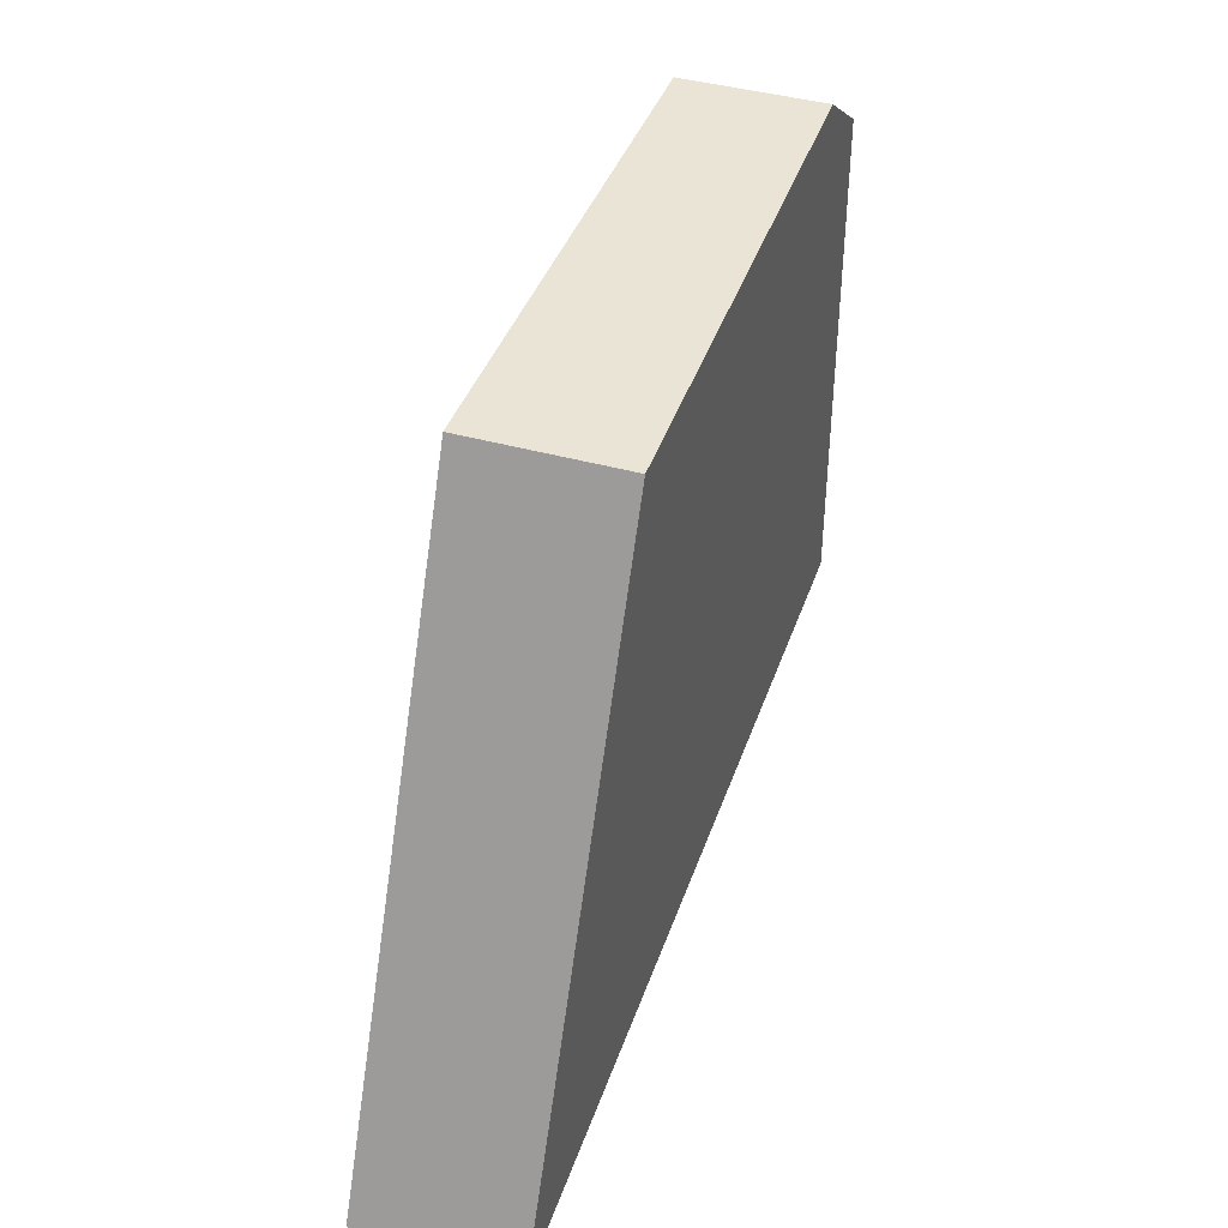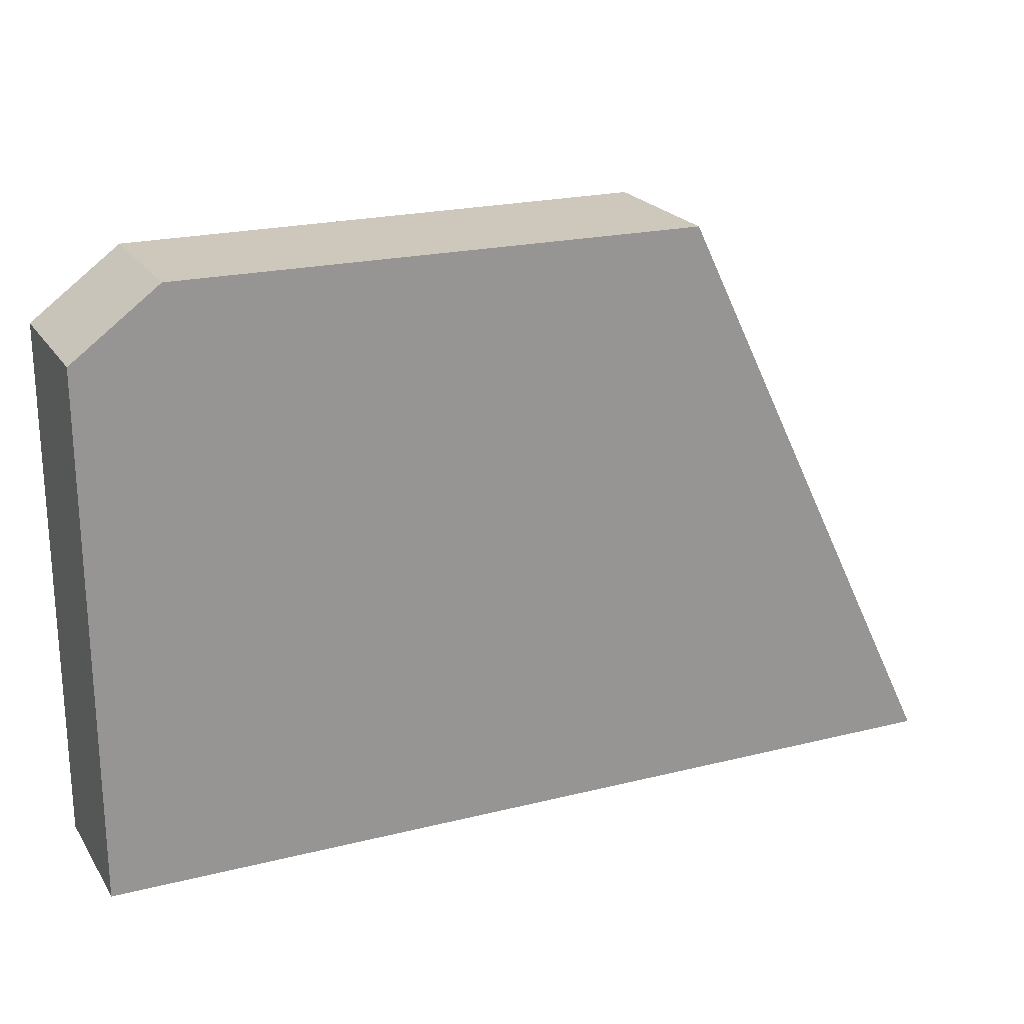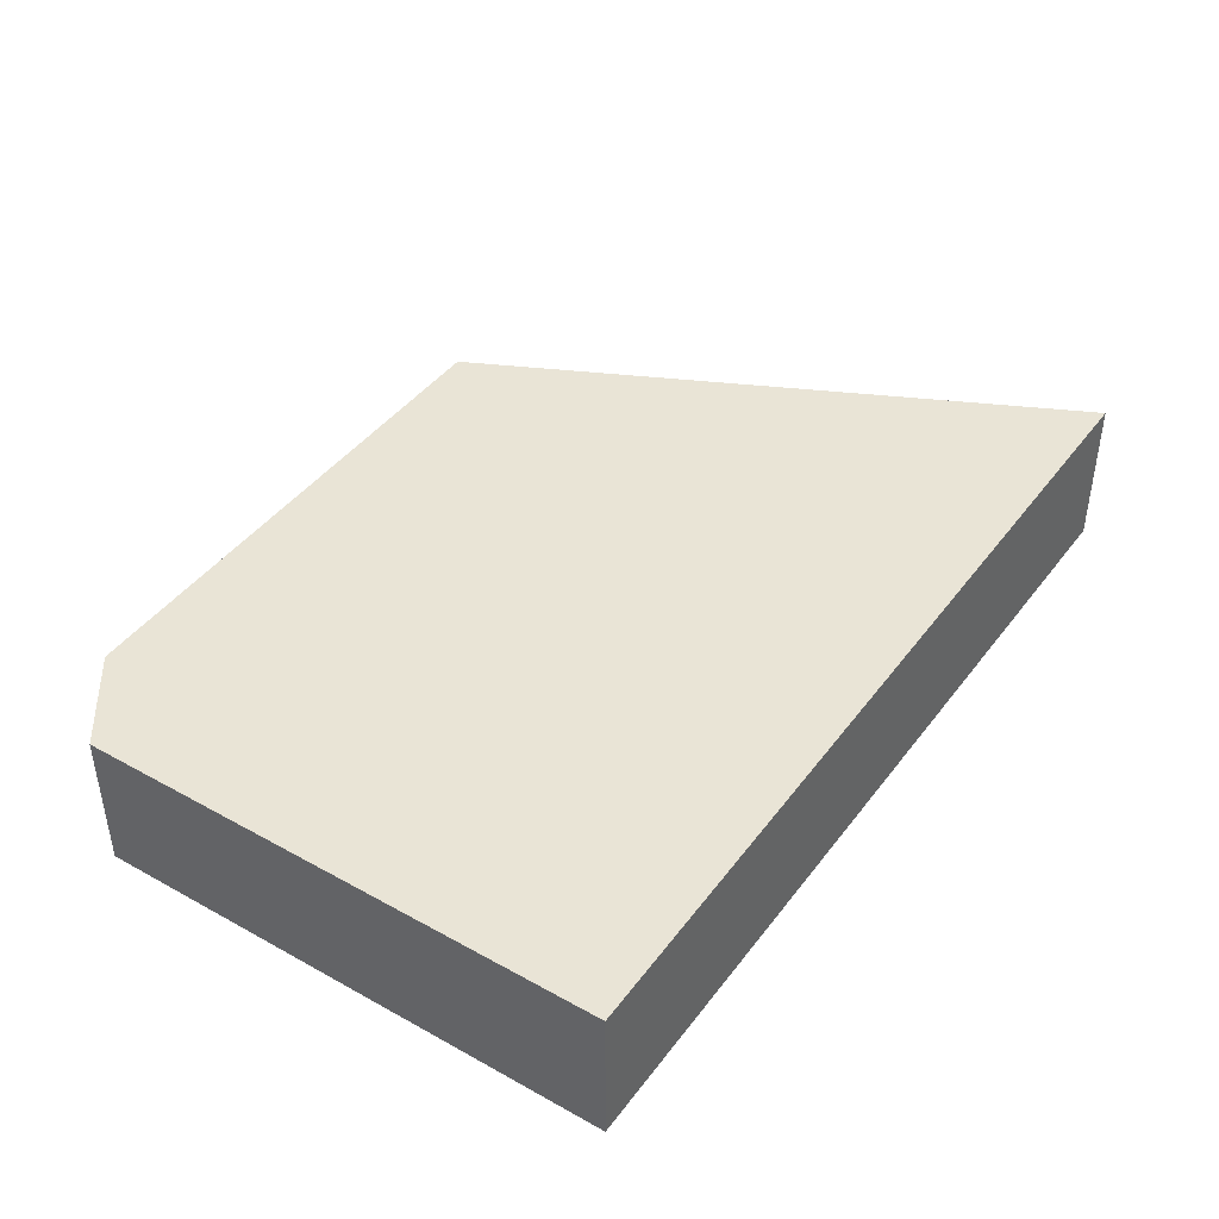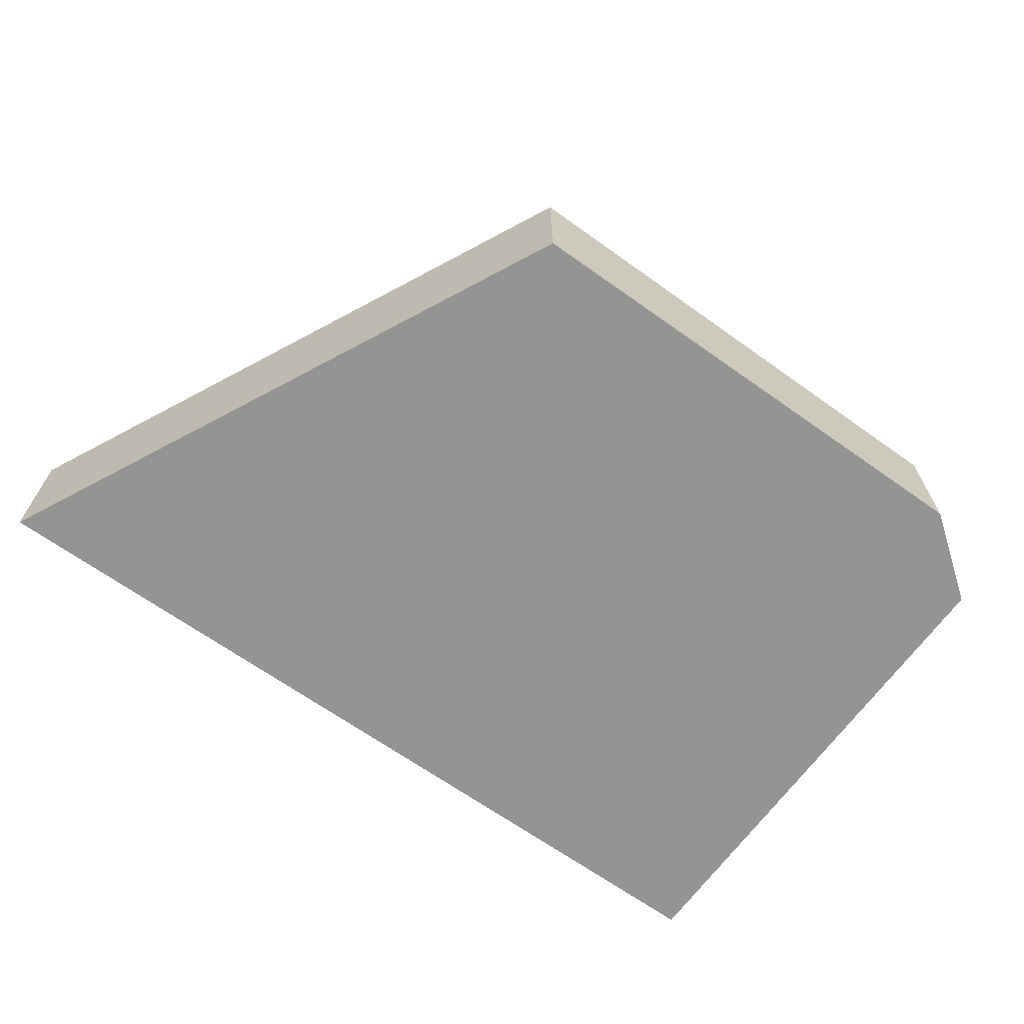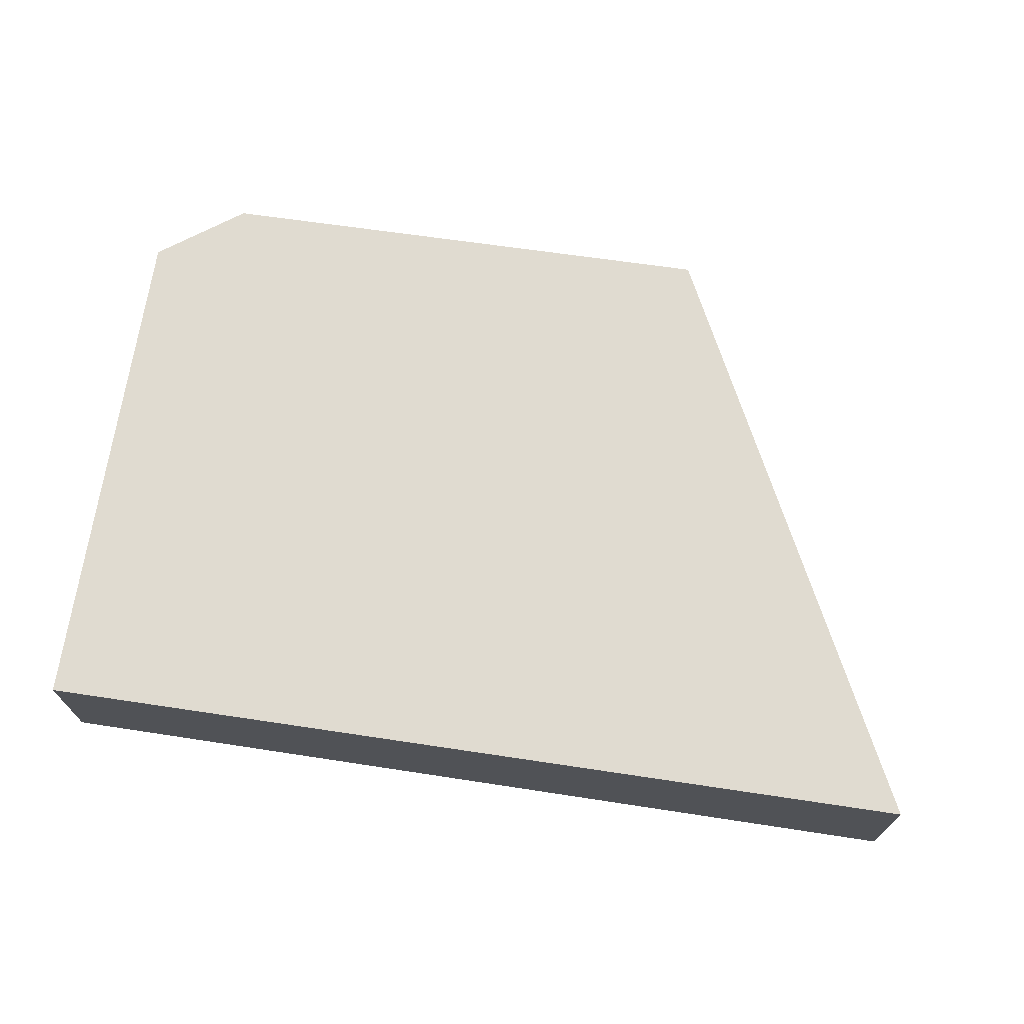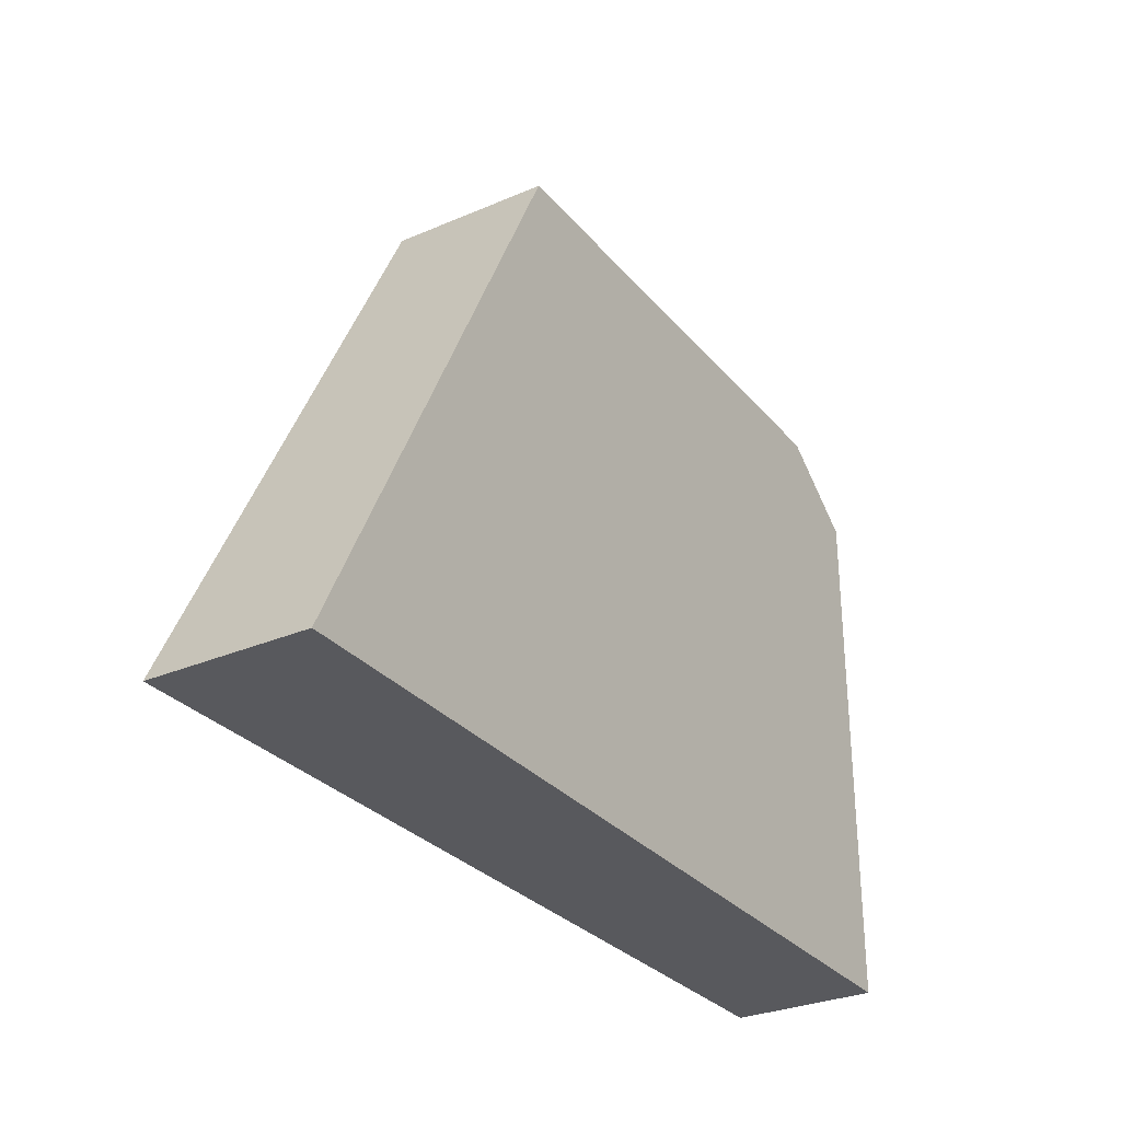
<metadata>
{"format":"obj","ext":"obj","renderer":"f3d","projection":"perspective","resolution":1024,"background":"white","views":[{"elev":42.3,"azim":108.4,"up":"+Y"},{"elev":22.1,"azim":-24.6,"up":"+Y"},{"elev":42.0,"azim":-56.4,"up":"+Z"},{"elev":-66.9,"azim":144.2,"up":"+Z"},{"elev":69.7,"azim":8.4,"up":"+Z"},{"elev":-30.1,"azim":122.0,"up":"+Y"}]}
</metadata>
<code>
g MinecartPlank02
v 0.934 0.4424 0.1261
v 1.376 -0.4665 0.1261
v 0 -0.4604 0.1091
v 0.1344 0.4479 0.1091
v 0 0.3486 0.1091
v 0 -0.4604 -0.1091
v 1.376 -0.4665 -0.1091
v 0.934 0.4424 -0.1091
v 0.1344 0.4479 -0.1091
v 0 0.3486 -0.1091
v 0 -0.4604 -0.1091
v 0 -0.4604 0.1091
v 1.376 -0.4665 0.1261
v 1.376 -0.4665 -0.1091
v 0.934 0.4424 -0.1091
v 0.934 0.4424 0.1261
v 0.1344 0.4479 0.1091
v 0.1344 0.4479 -0.1091
v 0.1344 0.4479 -0.1091
v 0.1344 0.4479 0.1091
v 0 0.3486 0.1091
v 0 0.3486 -0.1091
v 0 -0.4604 0.1091
v 0 -0.4604 -0.1091
v 0 0.3486 -0.1091
v 0 0.3486 0.1091
v 0.934 0.4424 0.1261
v 0.934 0.4424 -0.1091
v 1.376 -0.4665 -0.1091
v 1.376 -0.4665 0.1261
g MinecartPlank02_0
f 3 2 1
f 1 4 3
f 4 5 3
f 8 7 6
f 6 9 8
f 6 10 9
f 13 12 11
f 14 13 11
f 17 16 15
f 18 17 15
f 21 20 19
f 22 21 19
f 25 24 23
f 26 25 23
f 29 28 27
f 30 29 27

</code>
